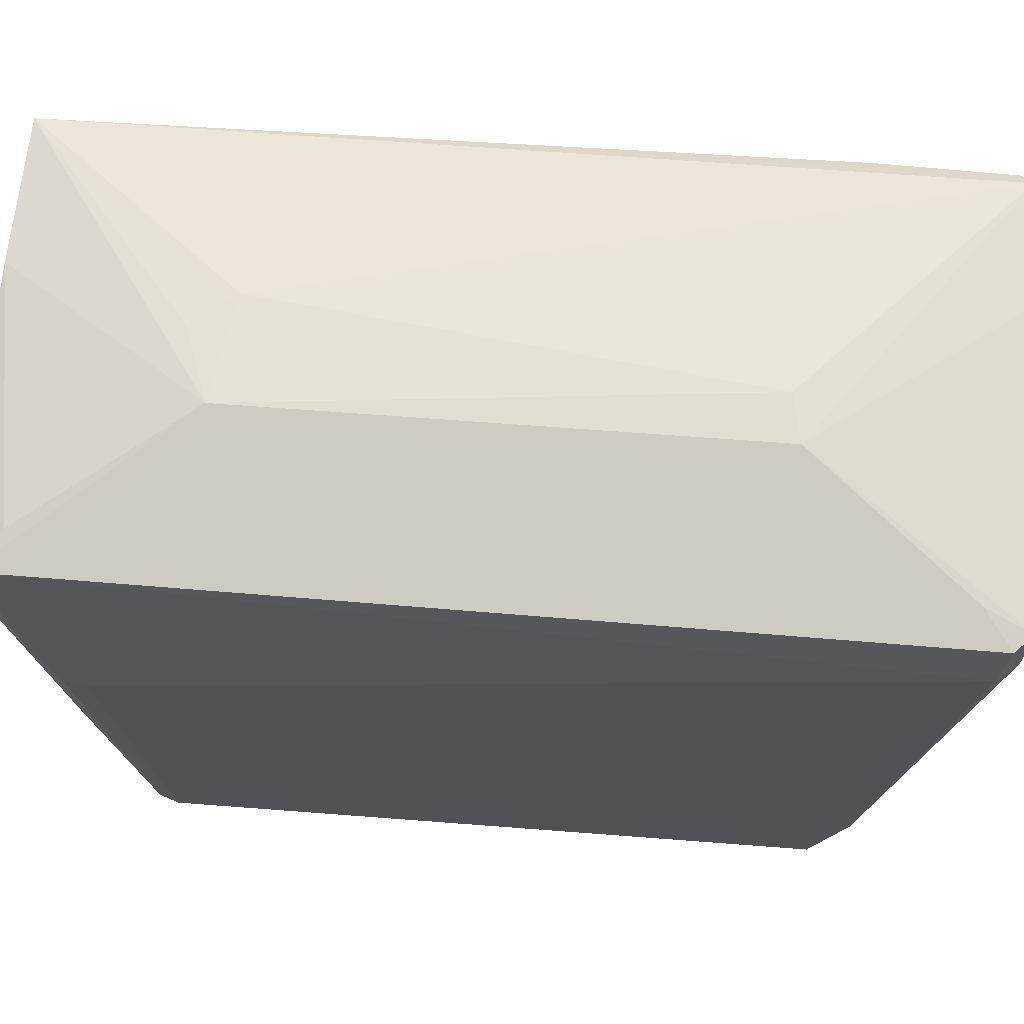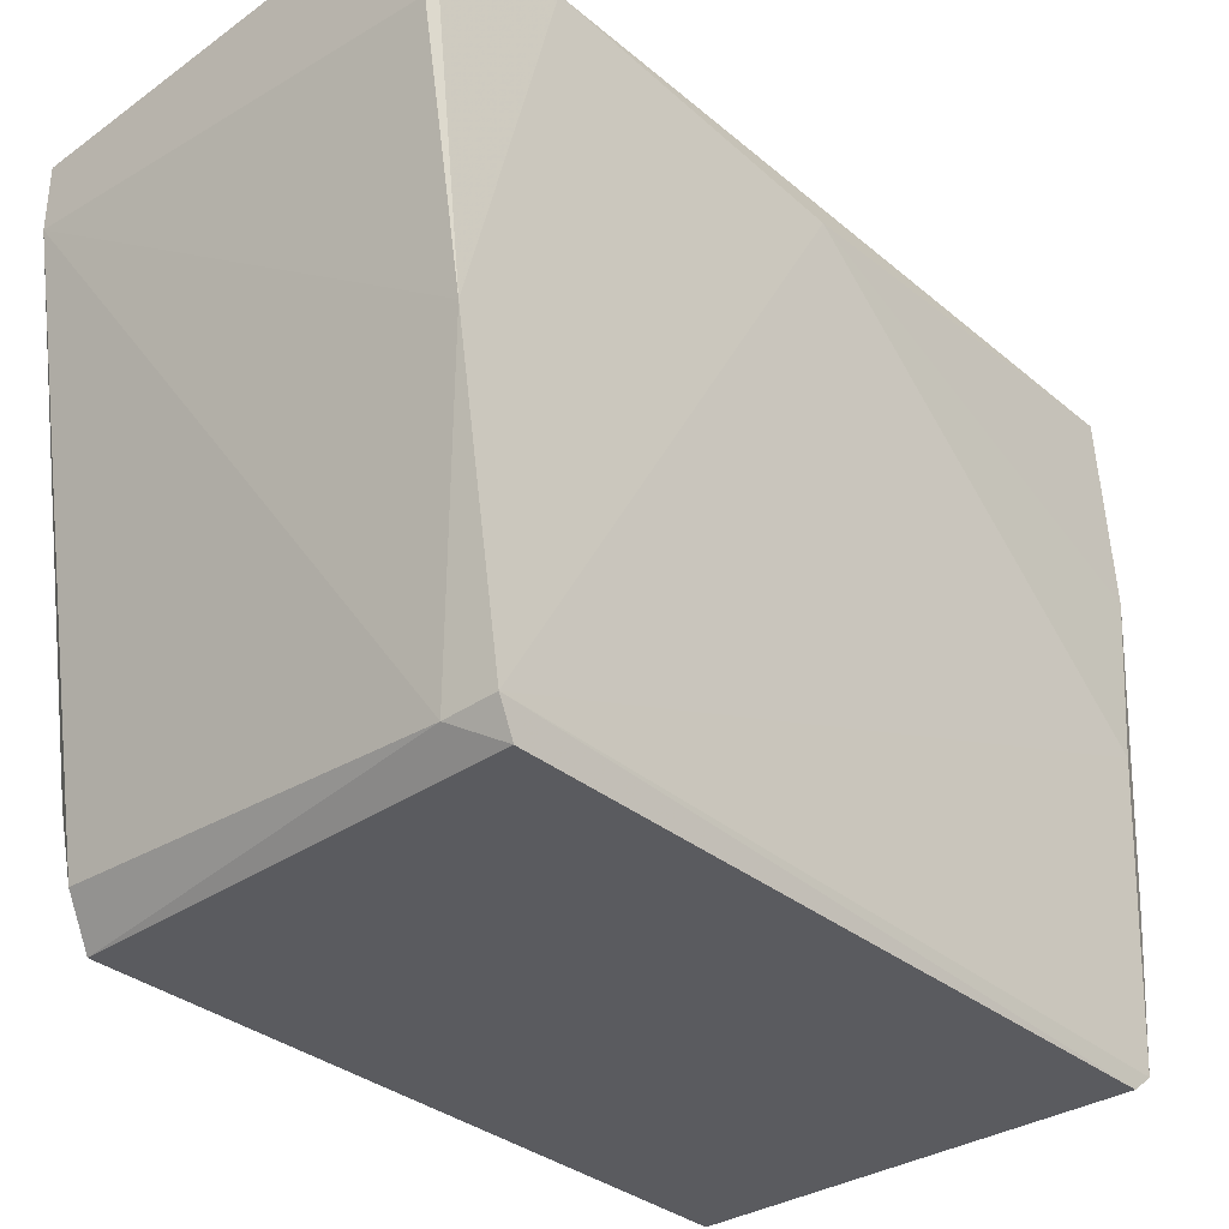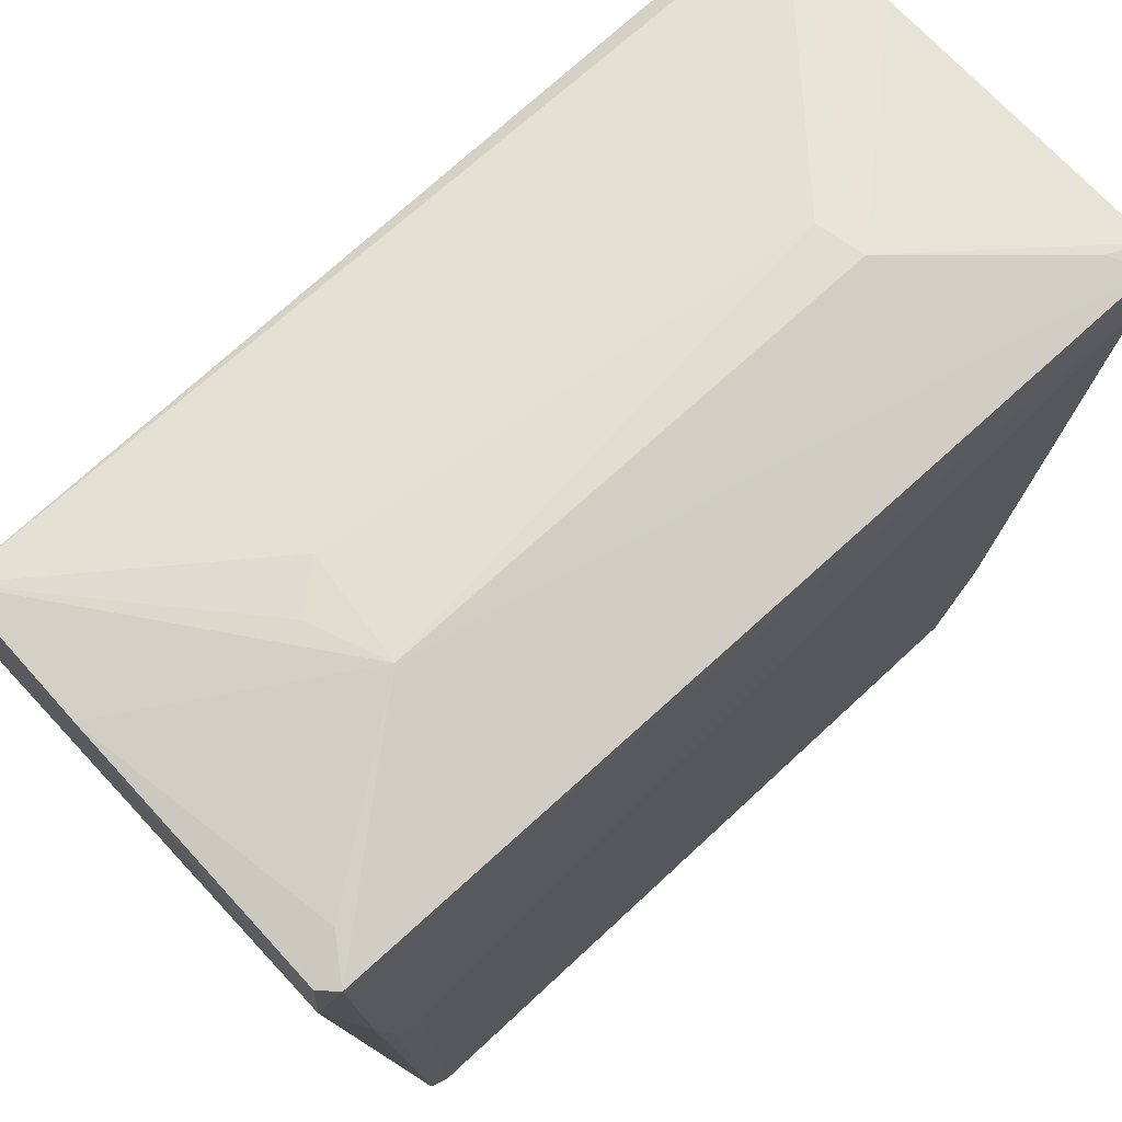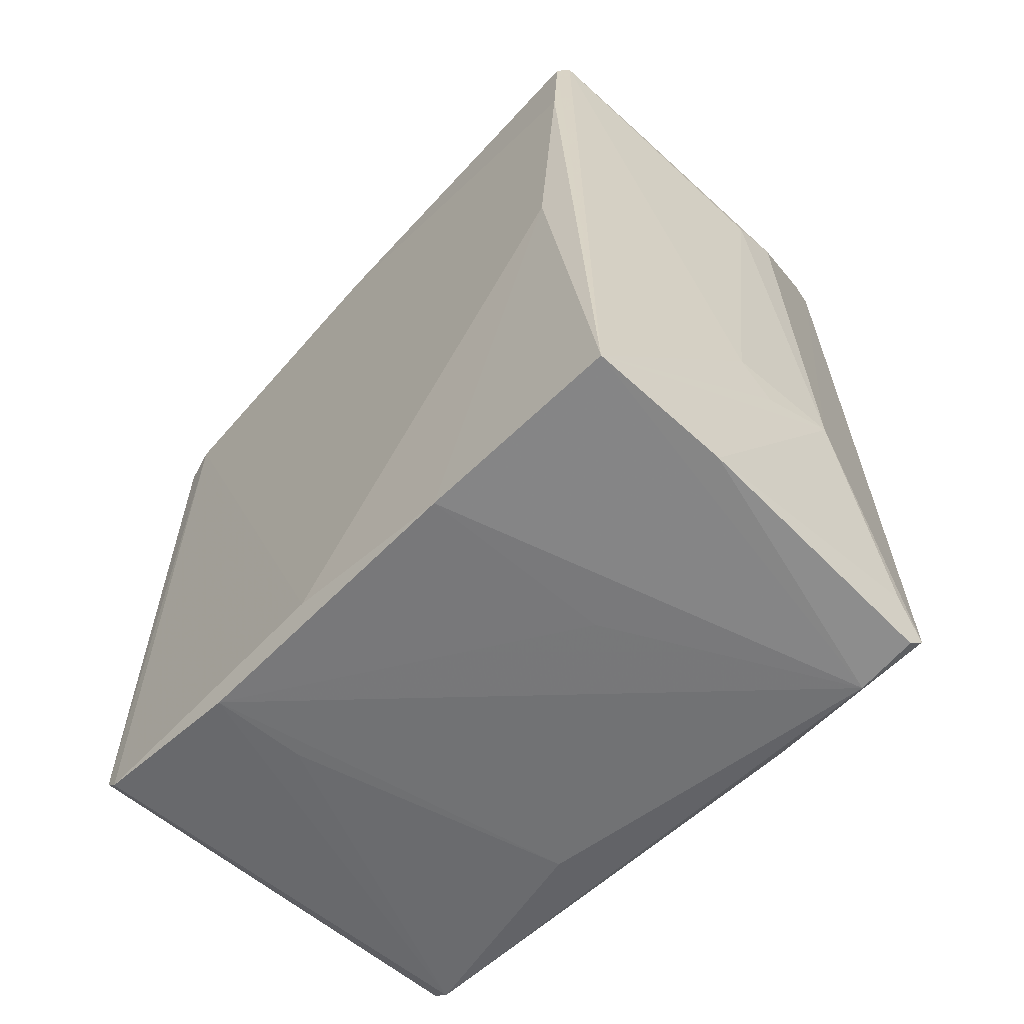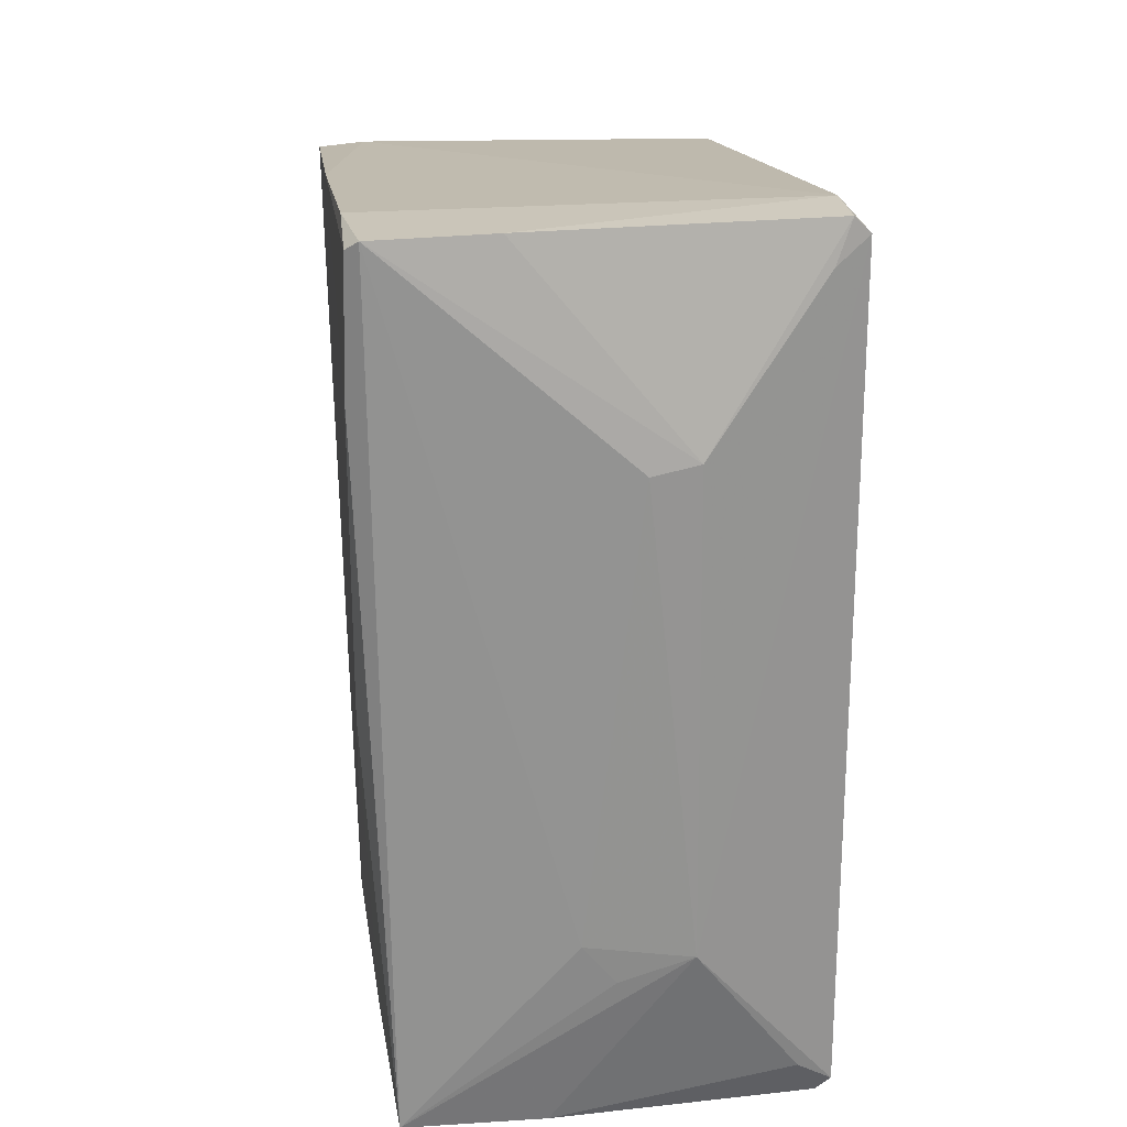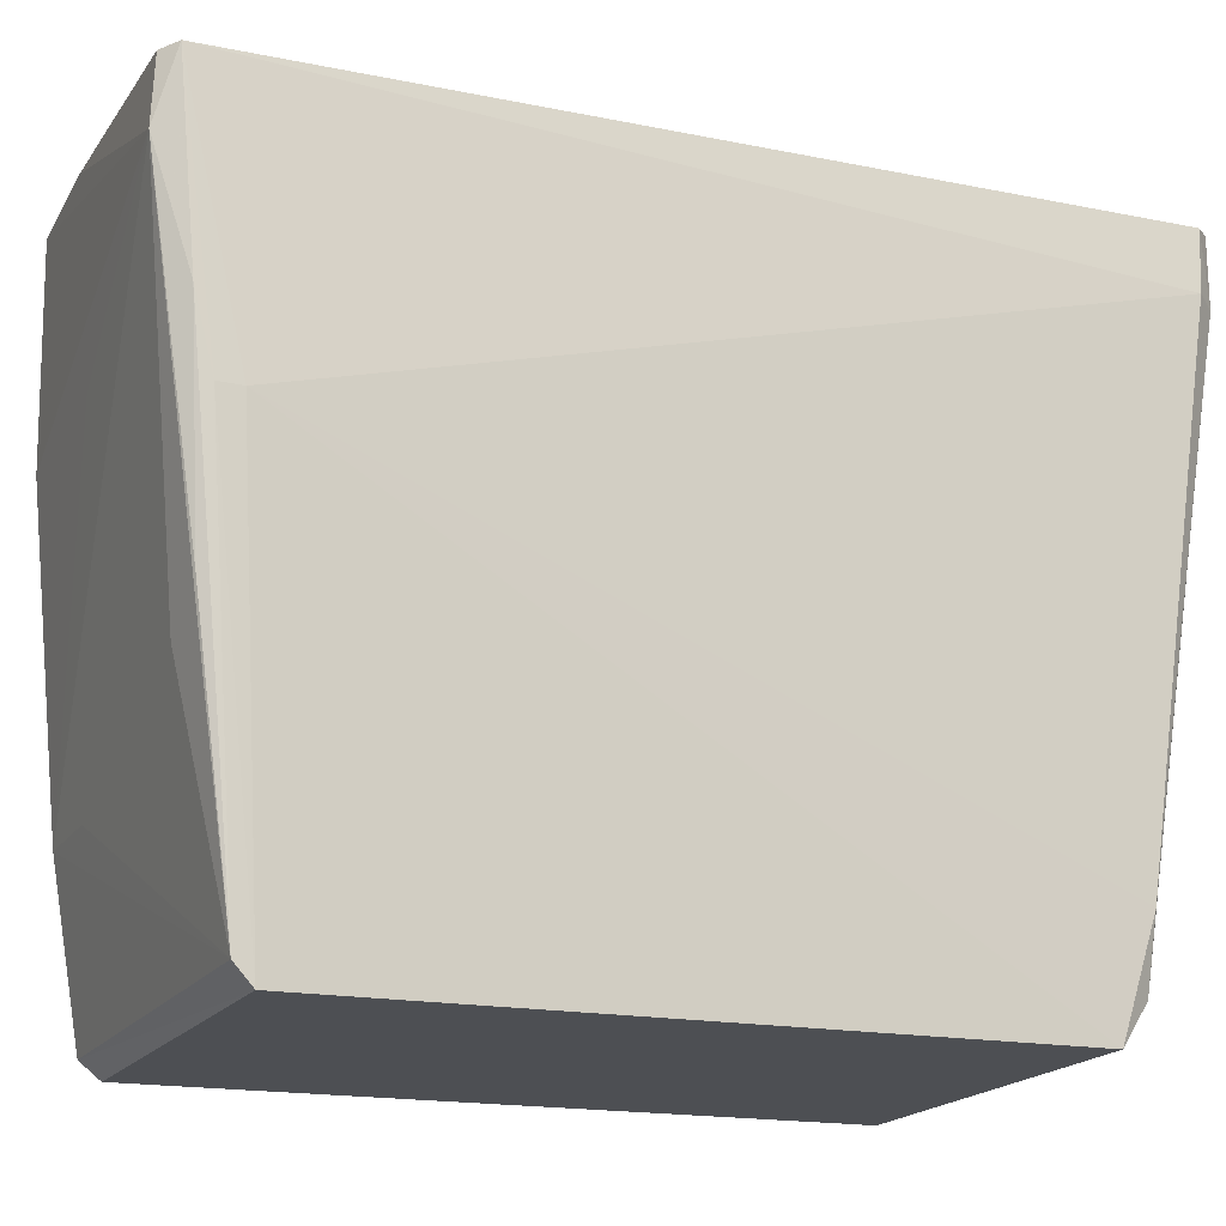
<metadata>
{"format":"obj","ext":"obj","renderer":"f3d","projection":"perspective","resolution":1024,"background":"white","views":[{"elev":65.8,"azim":95.0,"up":"+Z"},{"elev":-33.6,"azim":-137.3,"up":"+Z"},{"elev":67.6,"azim":47.3,"up":"+Z"},{"elev":-62.7,"azim":-41.2,"up":"+Y"},{"elev":23.3,"azim":-5.7,"up":"+Y"},{"elev":-17.3,"azim":68.3,"up":"+Z"}]}
</metadata>
<code>
v 0.08686 -0.006759 0.05439
v 0.08843 -0.07462 0.0543
v 0.08596 -0.01545 0.001409
v 0.05238 -0.01478 0.001123
v 0.05324 -0.01808 0.05502
v 0.05285 -0.07017 0.002417
v 0.08511 -0.01305 0.004572
v 0.08833 -0.008342 0.04955
v 0.07706 -0.06046 0.05826
v 0.05455 -0.007134 0.05605
v 0.08647 -0.06786 0.001389
v 0.05201 -0.01329 0.003389
v 0.05576 -0.013 0.003067
v 0.08814 -0.008035 0.05421
v 0.08684 -0.00672 0.04919
v 0.08637 -0.01293 0.009947
v 0.05525 -0.07561 0.05596
v 0.07666 -0.02227 0.05824
v 0.08722 -0.07594 0.04915
v 0.0884 -0.07012 0.03416
v 0.05294 -0.06861 0.00112
v 0.0532 -0.04264 0.05287
v 0.05356 -0.007884 0.05535
v 0.05347 -0.007531 0.04737
v 0.06377 -0.006927 0.05578
v 0.06648 -0.07577 0.05568
v 0.06871 -0.05936 0.0579
v 0.08557 -0.01005 0.05511
v 0.08821 -0.07327 0.03996
v 0.0864 -0.06923 0.002937
v 0.05415 -0.07515 0.0398
v 0.05313 -0.0722 0.02585
v 0.05252 -0.0101 0.02636
v 0.08558 -0.07263 0.05515
v 0.08722 -0.07572 0.05404
v 0.07132 -0.06258 0.05785
v 0.07305 -0.02302 0.05836
v 0.05364 -0.07258 0.01526
v 0.08698 -0.07213 0.02363
v 0.08823 -0.07186 0.03428
v 0.08292 -0.07239 0.02082
v 0.06933 -0.0751 0.03992
v 0.06111 -0.07234 0.01536
f 11 4 3
f 13 7 3
f 13 3 4
f 13 4 12
f 14 2 8
f 14 9 2
f 15 14 8
f 15 1 14
f 15 7 13
f 16 3 7
f 16 15 8
f 16 7 15
f 18 9 14
f 20 8 2
f 20 16 8
f 20 11 3
f 20 3 16
f 21 11 6
f 21 4 11
f 21 12 4
f 21 6 12
f 22 17 5
f 23 17 10
f 23 5 17
f 24 23 10
f 25 1 15
f 25 18 1
f 25 10 18
f 25 24 10
f 25 15 24
f 26 9 17
f 26 17 19
f 27 10 17
f 28 18 14
f 28 14 1
f 28 1 18
f 29 2 19
f 30 6 11
f 31 19 17
f 31 17 22
f 32 22 12
f 32 12 6
f 32 31 22
f 32 6 31
f 33 22 5
f 33 12 22
f 33 5 23
f 33 23 24
f 33 13 12
f 33 24 15
f 33 15 13
f 34 26 2
f 34 2 9
f 34 9 26
f 35 26 19
f 35 19 2
f 35 2 26
f 36 27 17
f 36 17 9
f 36 9 27
f 37 18 10
f 37 10 27
f 37 27 9
f 37 9 18
f 38 6 30
f 38 31 6
f 39 30 29
f 39 29 19
f 39 19 30
f 40 30 11
f 40 11 20
f 40 29 30
f 40 20 2
f 40 2 29
f 41 30 19
f 41 19 38
f 42 38 19
f 42 19 31
f 42 31 38
f 43 41 38
f 43 38 30
f 43 30 41

</code>
